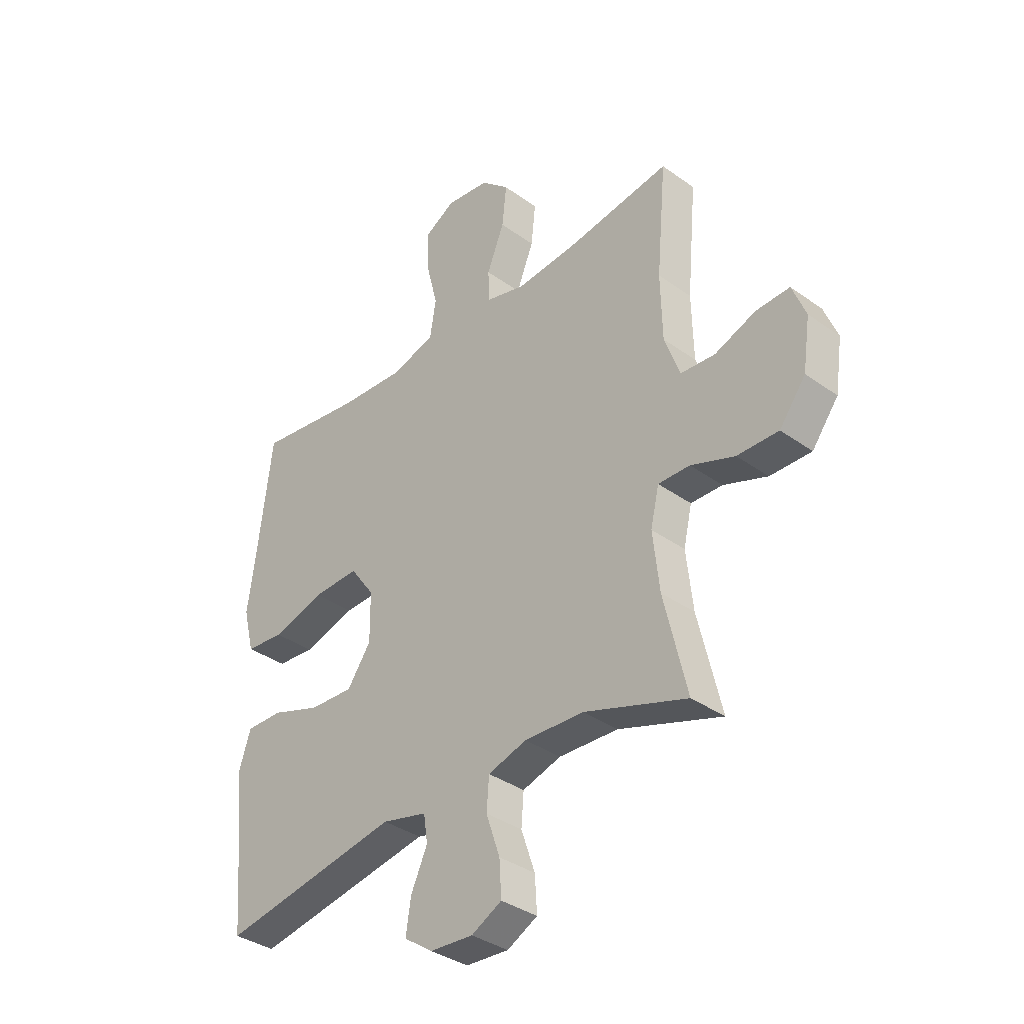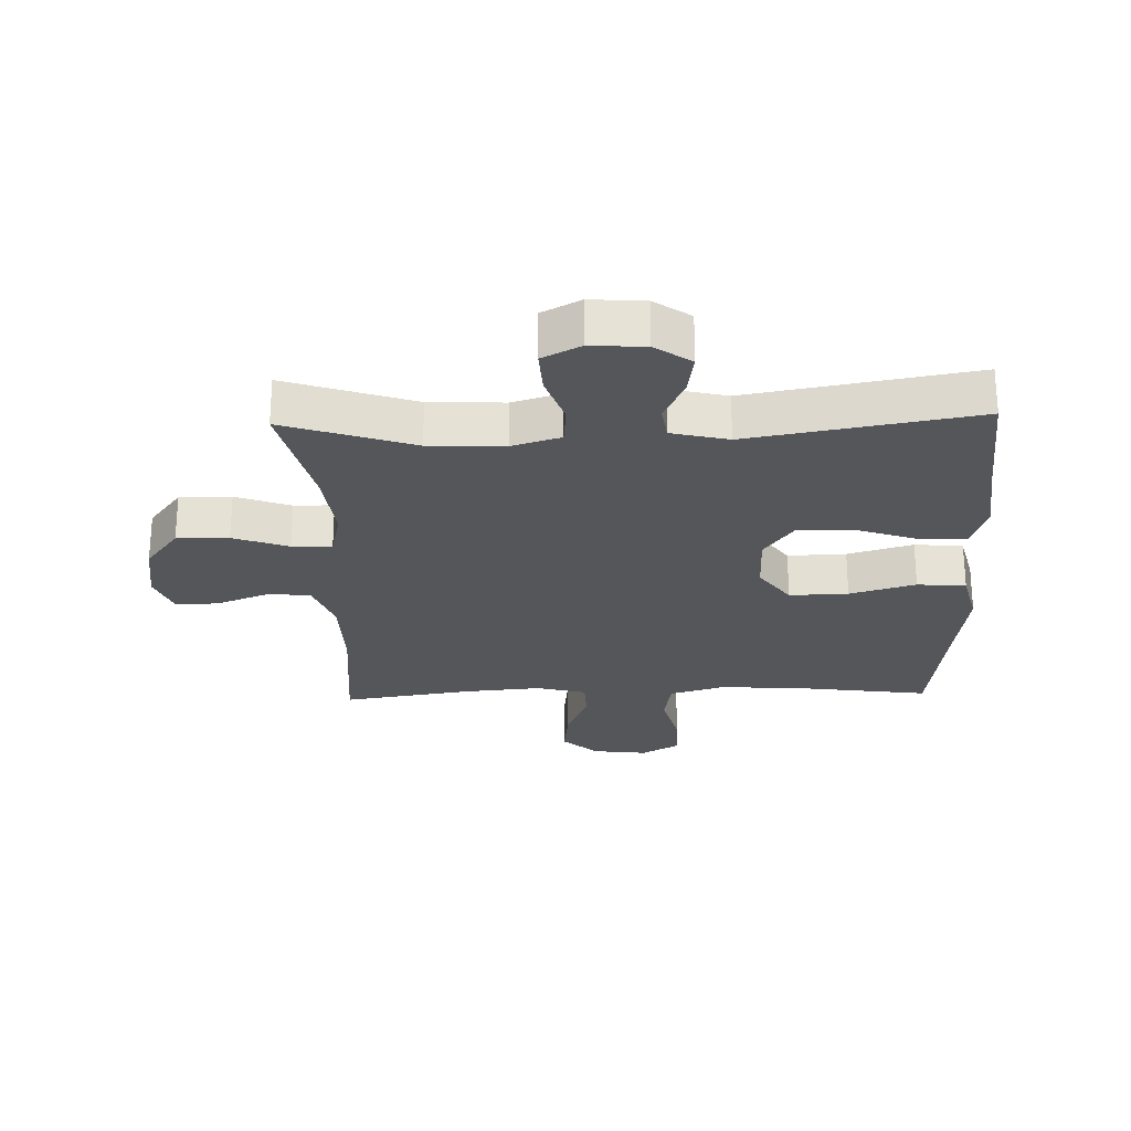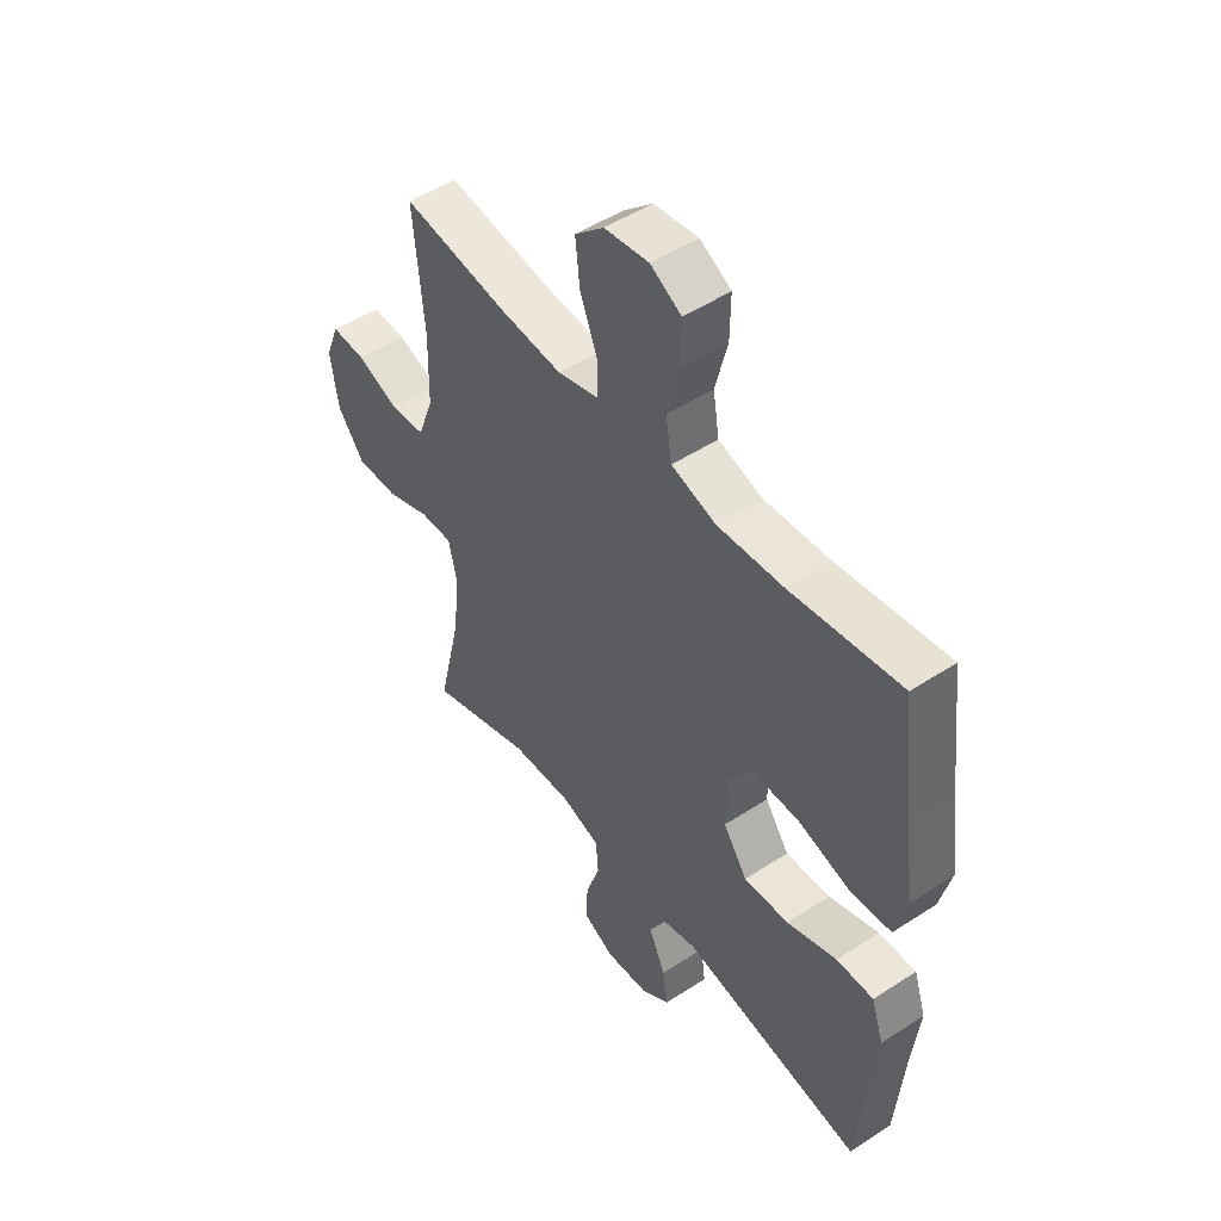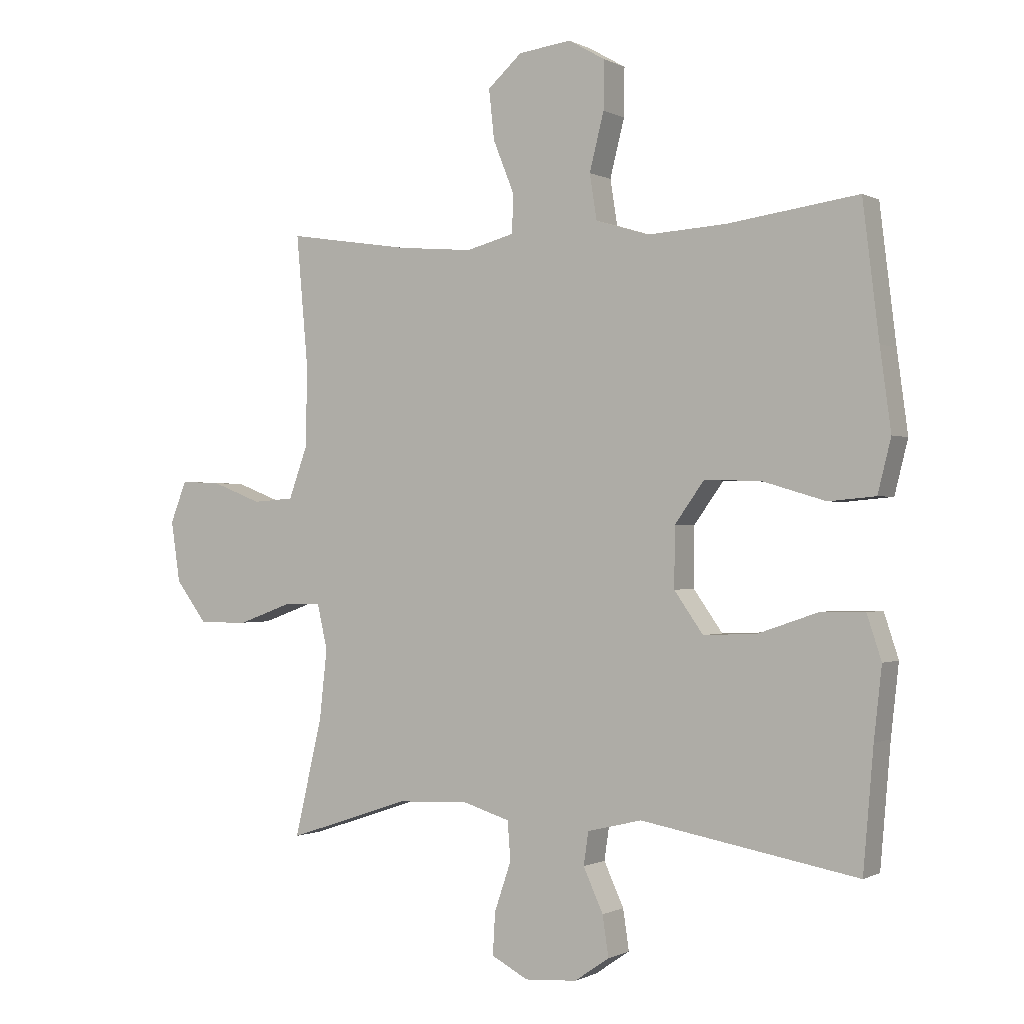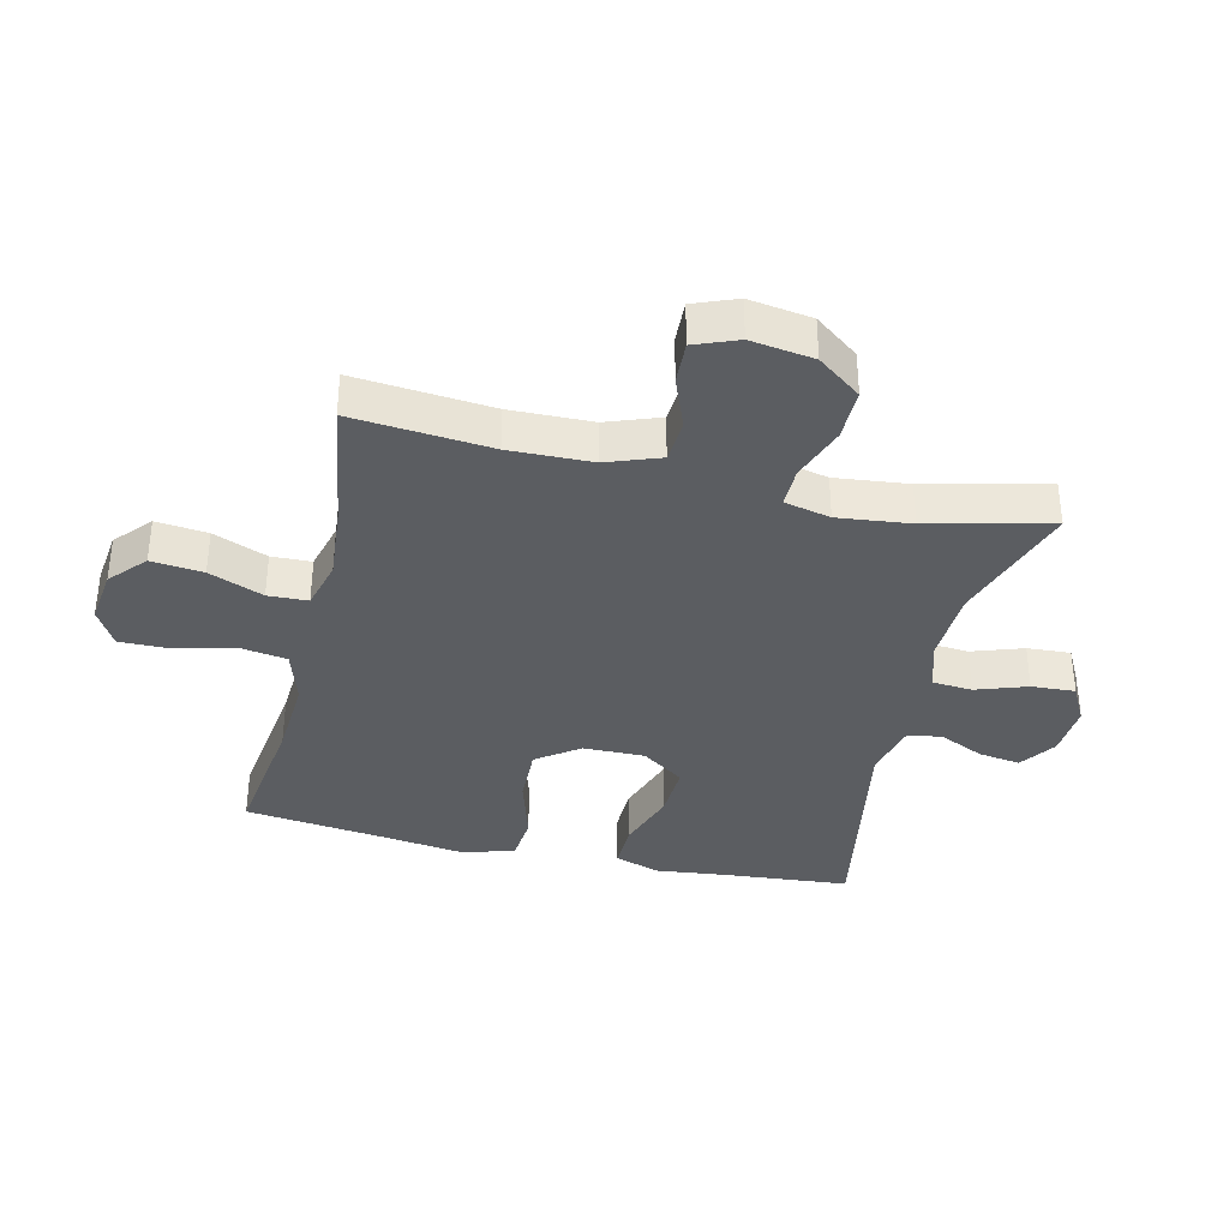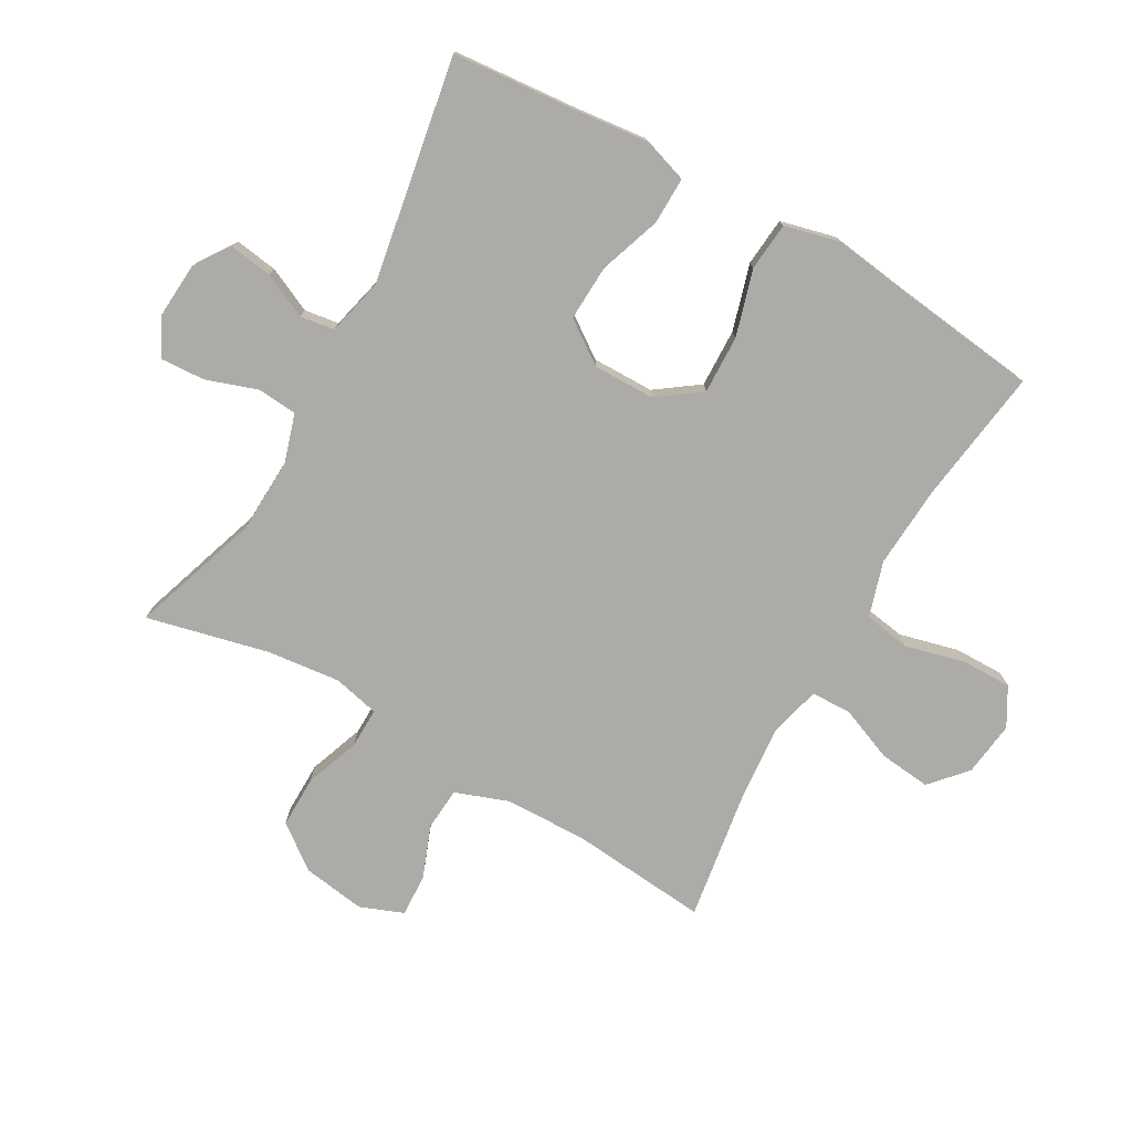
<metadata>
{"format":"obj","ext":"obj","renderer":"f3d","projection":"perspective","resolution":1024,"background":"white","views":[{"elev":-36.0,"azim":46.8,"up":"+Z"},{"elev":-25.5,"azim":-178.3,"up":"+Y"},{"elev":49.4,"azim":-125.9,"up":"+Z"},{"elev":-0.5,"azim":-150.4,"up":"+Z"},{"elev":-36.1,"azim":76.8,"up":"+Y"},{"elev":-76.3,"azim":-119.6,"up":"+Y"}]}
</metadata>
<code>
v 0.5 0.07 0.5
v 0.48 0.07 0.279
v 0.483 0.07 0.147
v 0.514 0.07 0.062
v 0.583 0.07 0.057
v 0.666 0.07 0.089
v 0.734 0.07 0.092
v 0.761 0.07 0.023
v 0.746 0.07 -0.078
v 0.693 0.07 -0.148
v 0.61 0.07 -0.147
v 0.522 0.07 -0.115
v 0.458 0.07 -0.114
v 0.441 0.07 -0.188
v 0.454 0.07 -0.305
v 0.5 0.07 -0.5
v 0.294 0.07 -0.431
v 0.174 0.07 -0.426
v 0.096 0.07 -0.45
v 0.091 0.07 -0.514
v 0.119 0.07 -0.596
v 0.123 0.07 -0.666
v 0.062 0.07 -0.698
v -0.025 0.07 -0.692
v -0.083 0.07 -0.652
v -0.073 0.07 -0.585
v -0.04 0.07 -0.513
v -0.048 0.07 -0.458
v -0.139 0.07 -0.436
v -0.5 0.07 -0.5
v -0.517 0.07 -0.301
v -0.53 0.07 -0.184
v -0.506 0.07 -0.111
v -0.432 0.07 -0.112
v -0.333 0.07 -0.146
v -0.244 0.07 -0.15
v -0.196 0.07 -0.082
v -0.197 0.07 0.017
v -0.246 0.07 0.085
v -0.34 0.07 0.082
v -0.445 0.07 0.051
v -0.523 0.07 0.058
v -0.545 0.07 0.146
v -0.527 0.07 0.279
v -0.5 0.07 0.5
v -0.282 0.07 0.47
v -0.151 0.07 0.462
v -0.063 0.07 0.489
v -0.051 0.07 0.564
v -0.075 0.07 0.659
v -0.076 0.07 0.739
v -0.015 0.07 0.774
v 0.073 0.07 0.763
v 0.13 0.07 0.712
v 0.121 0.07 0.629
v 0.086 0.07 0.542
v 0.088 0.07 0.478
v 0.168 0.07 0.457
v 0.293 0.07 0.468
v 0.5 0 0.5
v 0.48 0 0.279
v 0.483 0 0.147
v 0.514 0 0.062
v 0.583 0 0.057
v 0.666 0 0.089
v 0.734 0 0.092
v 0.761 0 0.023
v 0.746 0 -0.078
v 0.693 0 -0.148
v 0.61 0 -0.147
v 0.522 0 -0.115
v 0.458 0 -0.114
v 0.441 0 -0.188
v 0.454 0 -0.305
v 0.5 0 -0.5
v 0.294 0 -0.431
v 0.174 0 -0.426
v 0.096 0 -0.45
v 0.091 0 -0.514
v 0.119 0 -0.596
v 0.123 0 -0.666
v 0.062 0 -0.698
v -0.025 0 -0.692
v -0.083 0 -0.652
v -0.073 0 -0.585
v -0.04 0 -0.513
v -0.048 0 -0.458
v -0.139 0 -0.436
v -0.5 0 -0.5
v -0.517 0 -0.301
v -0.53 0 -0.184
v -0.506 0 -0.111
v -0.432 0 -0.112
v -0.333 0 -0.146
v -0.244 0 -0.15
v -0.196 0 -0.082
v -0.197 0 0.017
v -0.246 0 0.085
v -0.34 0 0.082
v -0.445 0 0.051
v -0.523 0 0.058
v -0.545 0 0.146
v -0.527 0 0.279
v -0.5 0 0.5
v -0.282 0 0.47
v -0.151 0 0.462
v -0.063 0 0.489
v -0.051 0 0.564
v -0.075 0 0.659
v -0.076 0 0.739
v -0.015 0 0.774
v 0.073 0 0.763
v 0.13 0 0.712
v 0.121 0 0.629
v 0.086 0 0.542
v 0.088 0 0.478
v 0.168 0 0.457
v 0.293 0 0.468
f 54 55 56
f 53 54 56
f 52 53 56
f 51 52 56
f 50 51 56
f 49 50 56
f 48 49 56 57
f 47 48 57 58
f 44 45 46
f 44 46 47
f 43 44 47
f 42 43 47
f 41 42 47
f 40 41 47
f 39 40 47 58
f 33 34 35
f 32 33 35
f 31 32 35
f 31 35 36
f 30 31 36
f 29 30 36
f 28 29 36 37
f 25 26 27
f 24 25 27
f 23 24 27
f 22 23 27
f 21 22 27
f 20 21 27
f 19 20 27 28
f 28 37 38
f 19 28 38
f 18 19 38
f 15 16 17
f 39 58 59
f 38 39 59
f 18 38 59
f 17 18 59
f 15 17 59
f 14 15 59
f 10 11 12
f 9 10 12
f 8 9 12
f 7 8 12
f 6 7 12
f 5 6 12
f 59 1 2
f 59 2 3
f 14 59 3
f 13 14 3
f 4 5 12 13
f 3 4 13
f 115 114 113
f 115 113 112
f 115 112 111
f 115 111 110
f 115 110 109
f 115 109 108
f 116 115 108 107
f 117 116 107 106
f 105 104 103
f 106 105 103
f 106 103 102
f 106 102 101
f 106 101 100
f 106 100 99
f 117 106 99 98
f 94 93 92
f 94 92 91
f 94 91 90
f 95 94 90
f 95 90 89
f 95 89 88
f 96 95 88 87
f 86 85 84
f 86 84 83
f 86 83 82
f 86 82 81
f 86 81 80
f 86 80 79
f 87 86 79 78
f 97 96 87
f 97 87 78
f 97 78 77
f 76 75 74
f 118 117 98
f 118 98 97
f 118 97 77
f 118 77 76
f 118 76 74
f 118 74 73
f 71 70 69
f 71 69 68
f 71 68 67
f 71 67 66
f 71 66 65
f 71 65 64
f 61 60 118
f 62 61 118
f 62 118 73
f 62 73 72
f 72 71 64 63
f 72 63 62
f 1 60 61 2
f 2 61 62 3
f 3 62 63 4
f 4 63 64 5
f 5 64 65 6
f 6 65 66 7
f 7 66 67 8
f 8 67 68 9
f 9 68 69 10
f 10 69 70 11
f 11 70 71 12
f 12 71 72 13
f 13 72 73 14
f 14 73 74 15
f 15 74 75 16
f 16 75 76 17
f 17 76 77 18
f 18 77 78 19
f 19 78 79 20
f 20 79 80 21
f 21 80 81 22
f 22 81 82 23
f 23 82 83 24
f 24 83 84 25
f 25 84 85 26
f 26 85 86 27
f 27 86 87 28
f 28 87 88 29
f 29 88 89 30
f 30 89 90 31
f 31 90 91 32
f 32 91 92 33
f 33 92 93 34
f 34 93 94 35
f 35 94 95 36
f 36 95 96 37
f 37 96 97 38
f 38 97 98 39
f 39 98 99 40
f 40 99 100 41
f 41 100 101 42
f 42 101 102 43
f 43 102 103 44
f 44 103 104 45
f 45 104 105 46
f 46 105 106 47
f 47 106 107 48
f 48 107 108 49
f 49 108 109 50
f 50 109 110 51
f 51 110 111 52
f 52 111 112 53
f 53 112 113 54
f 54 113 114 55
f 55 114 115 56
f 56 115 116 57
f 57 116 117 58
f 58 117 118 59
f 59 118 60 1

</code>
